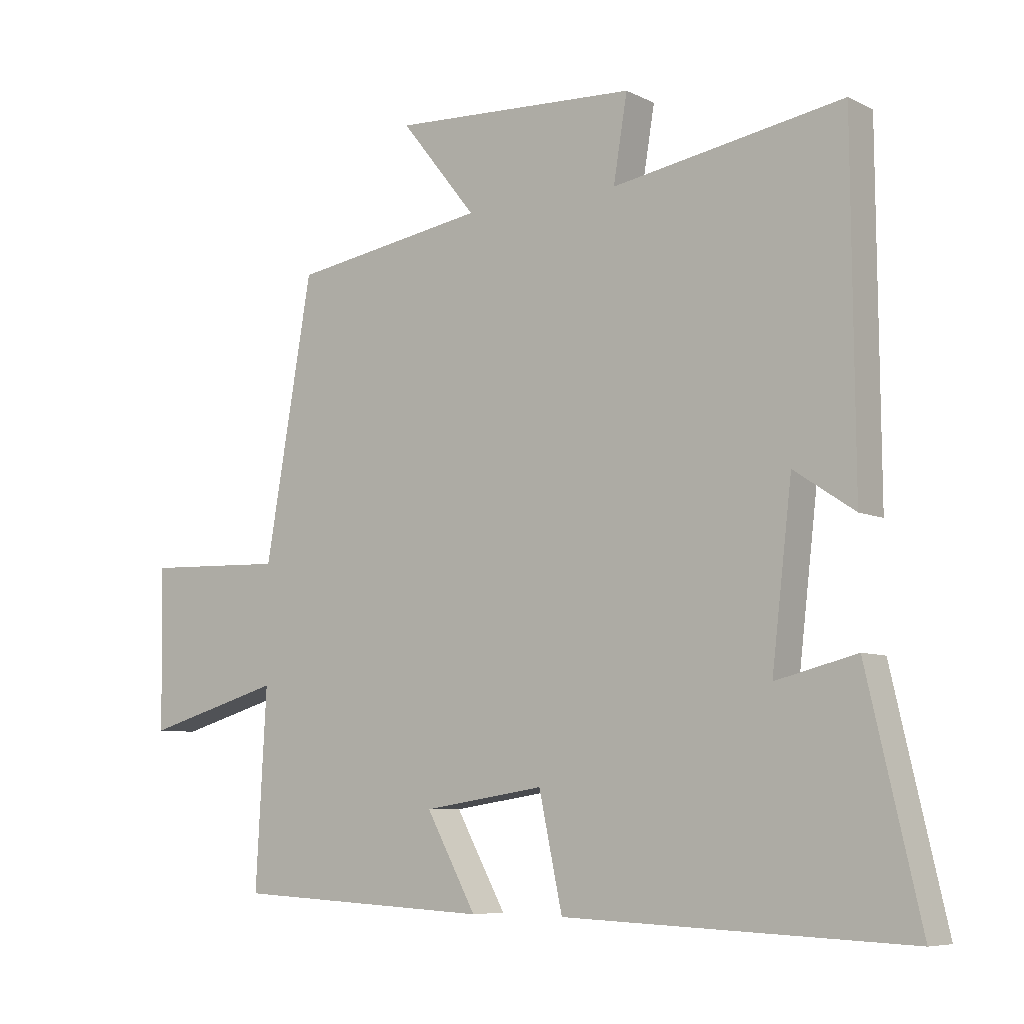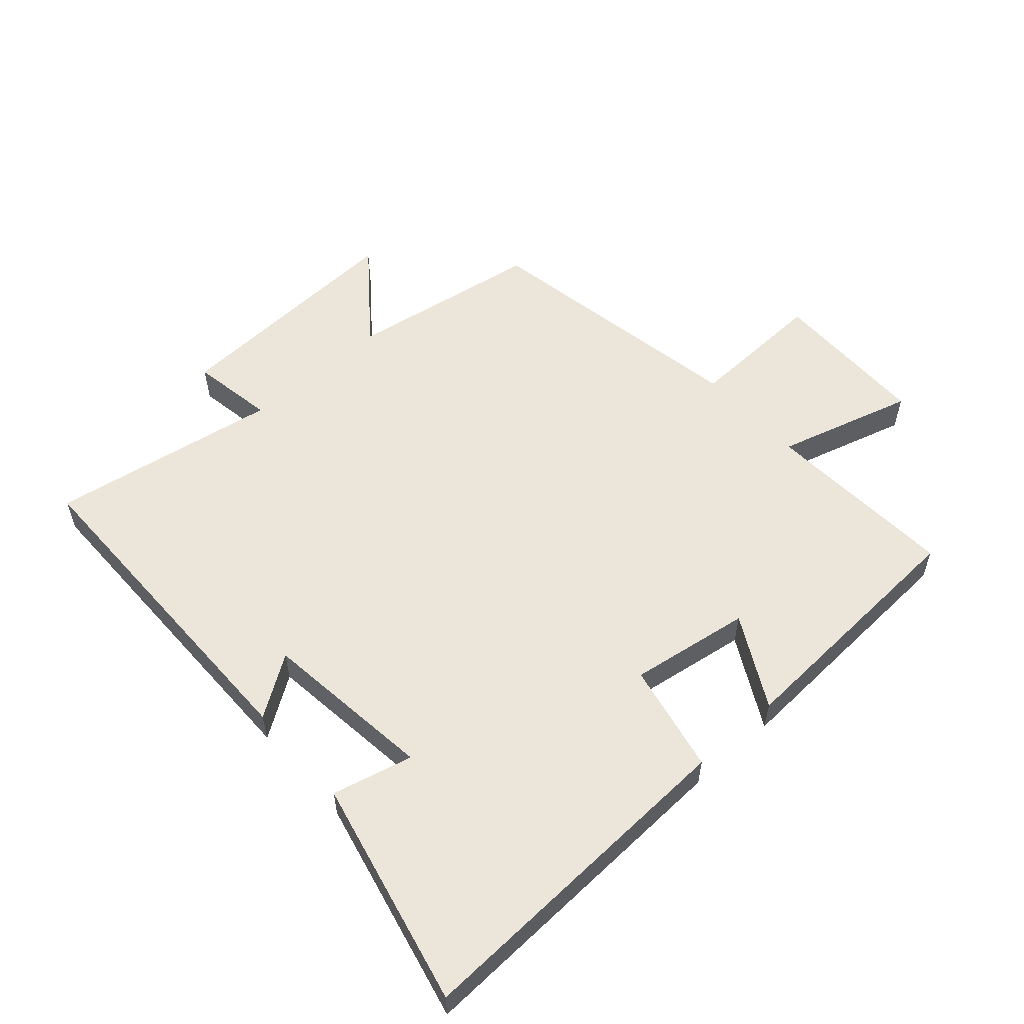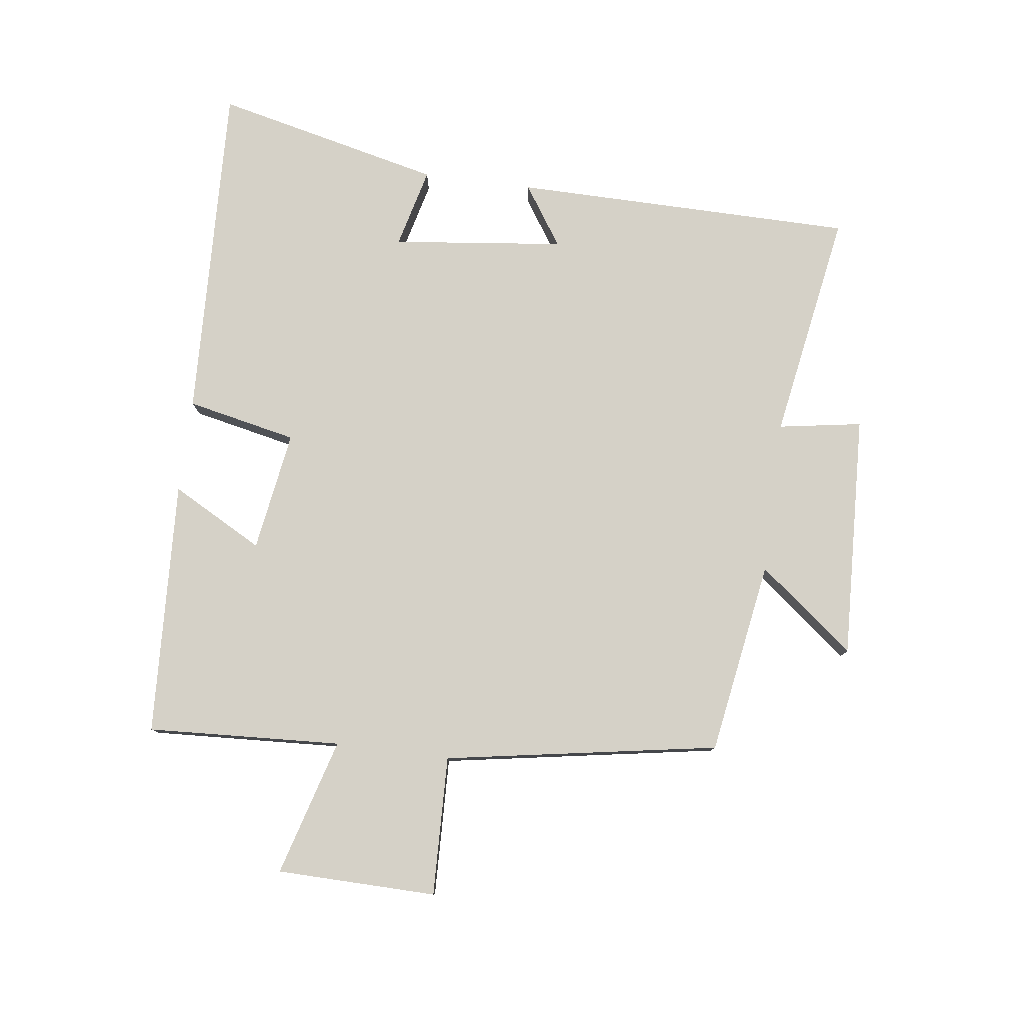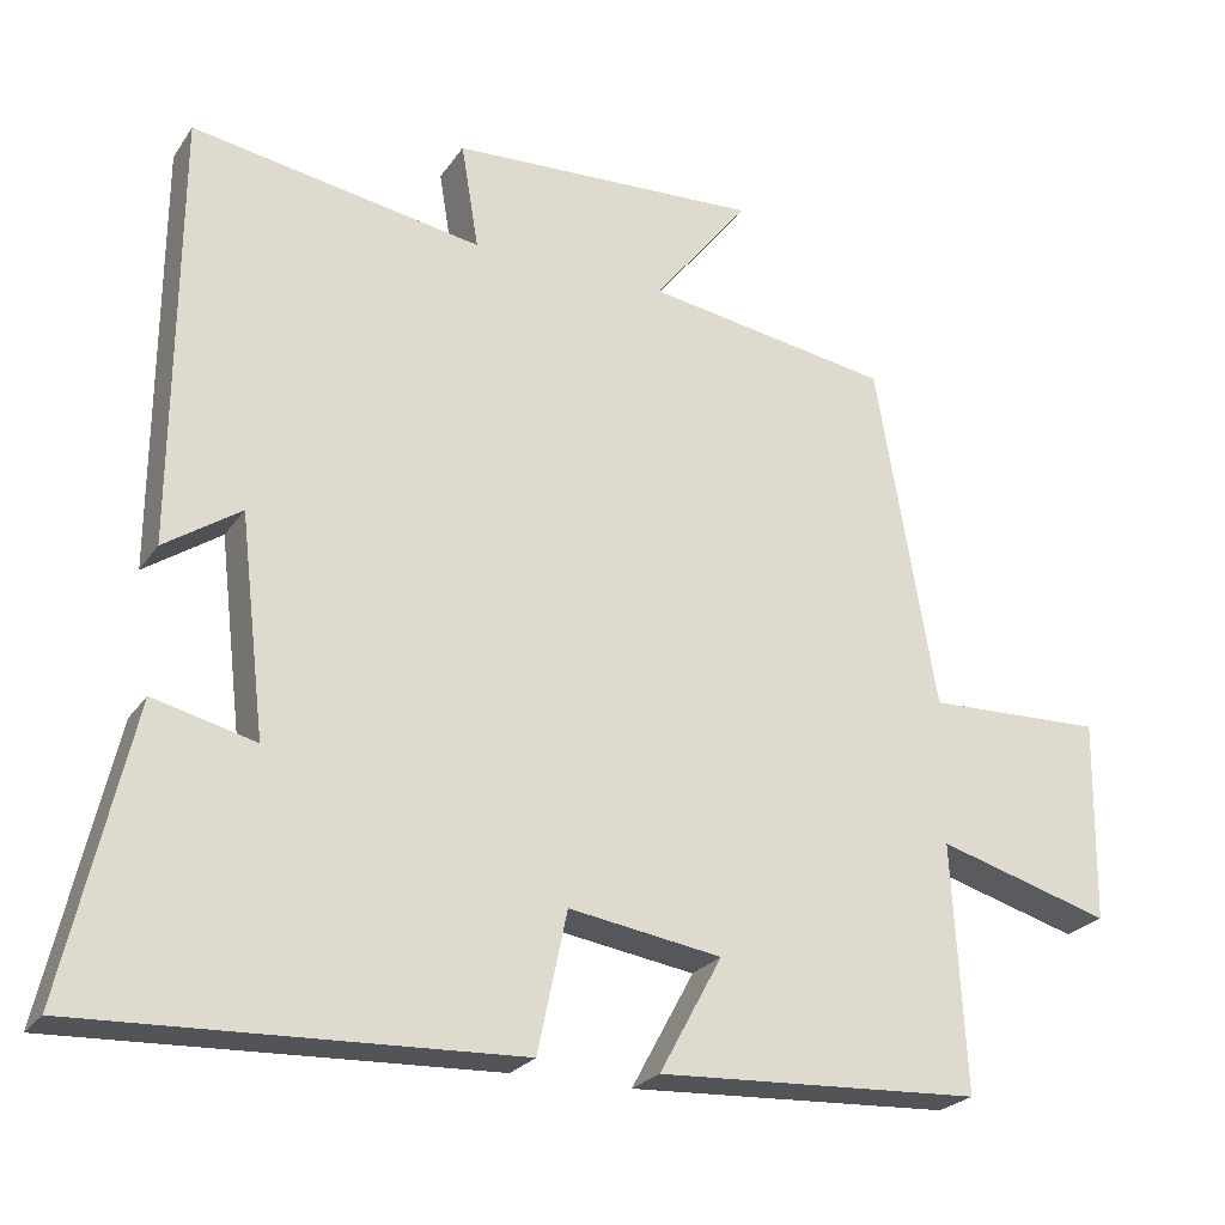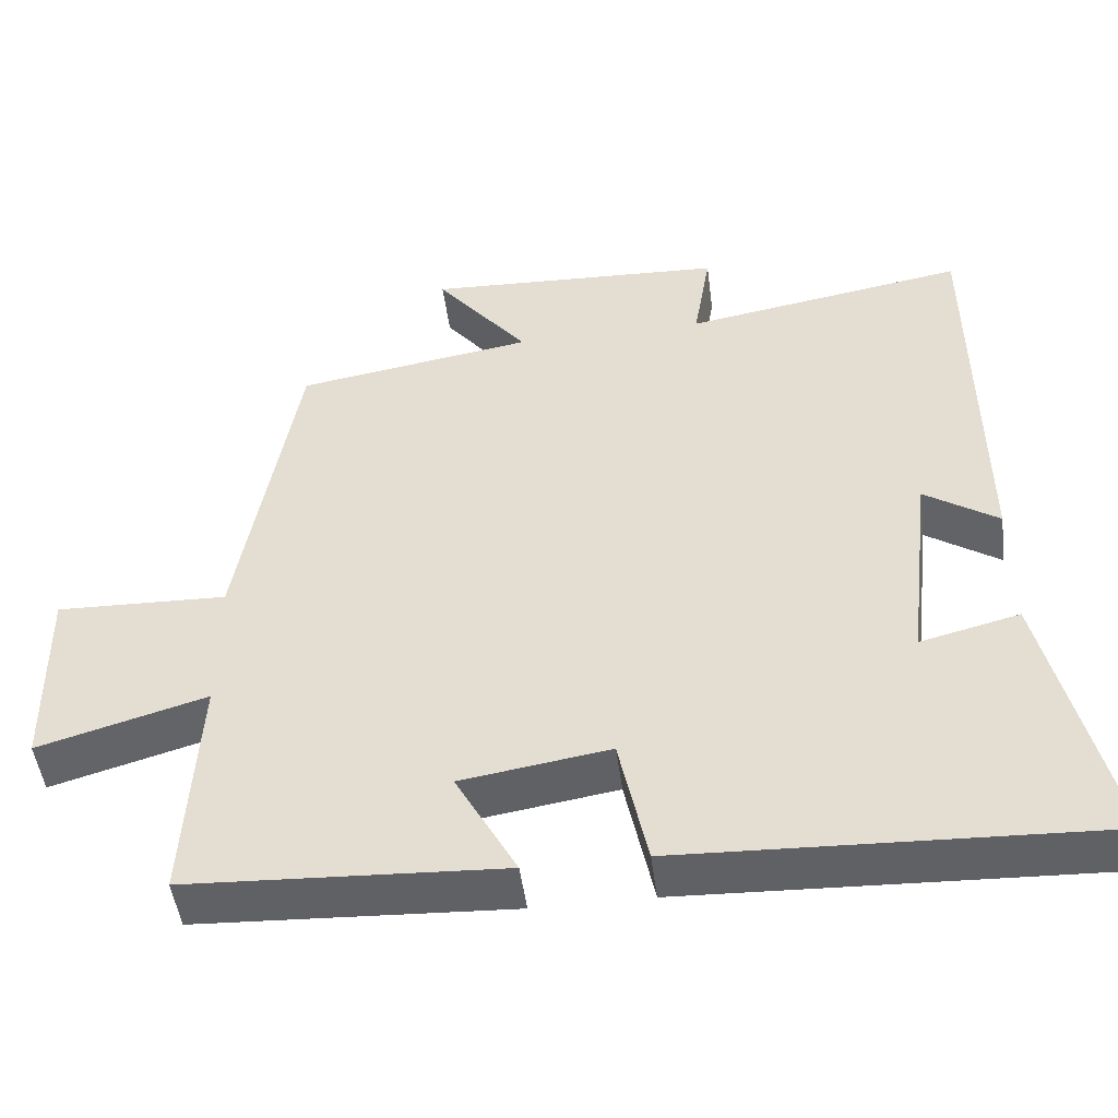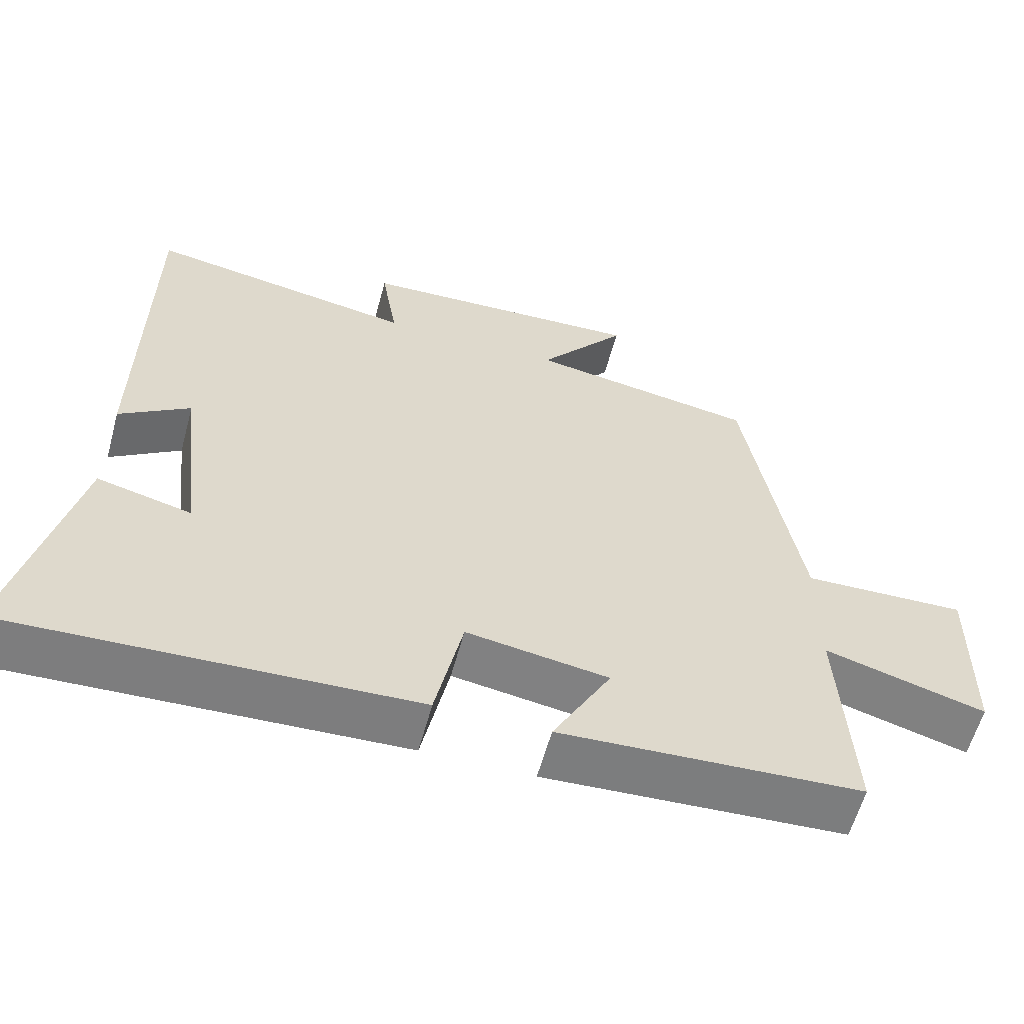
<metadata>
{"format":"obj","ext":"obj","renderer":"f3d","projection":"perspective","resolution":1024,"background":"white","views":[{"elev":-7.2,"azim":36.1,"up":"+Z"},{"elev":55.9,"azim":138.2,"up":"+Y"},{"elev":79.2,"azim":-82.5,"up":"+Y"},{"elev":-24.3,"azim":154.0,"up":"+Z"},{"elev":-48.8,"azim":7.4,"up":"+Z"},{"elev":-59.5,"azim":164.8,"up":"+Z"}]}
</metadata>
<code>
v 0.496 0.07 0.562
v 0.5 0.07 0.018
v 0.404 0.07 0.082
v 0.372 0.07 -0.192
v 0.5 0.07 -0.16
v 0.584 0.07 -0.522
v 0.04 0.07 -0.5
v 0.003 0.07 -0.325
v -0.189 0.07 -0.355
v -0.11 0.07 -0.5
v -0.517 0.07 -0.479
v -0.5 0.07 -0.17
v -0.718 0.07 -0.233
v -0.722 0.07 0.021
v -0.5 0.07 0.014
v -0.425 0.07 0.45
v -0.117 0.07 0.5
v -0.237 0.07 0.651
v 0.153 0.07 0.633
v 0.131 0.07 0.5
v 0.496 0 0.562
v 0.5 0 0.018
v 0.404 0 0.082
v 0.372 0 -0.192
v 0.5 0 -0.16
v 0.584 0 -0.522
v 0.04 0 -0.5
v 0.003 0 -0.325
v -0.189 0 -0.355
v -0.11 0 -0.5
v -0.517 0 -0.479
v -0.5 0 -0.17
v -0.718 0 -0.233
v -0.722 0 0.021
v -0.5 0 0.014
v -0.425 0 0.45
v -0.117 0 0.5
v -0.237 0 0.651
v 0.153 0 0.633
v 0.131 0 0.5
f 17 18 19 20
f 15 16 17 20
f 15 20 1
f 12 13 14 15
f 12 15 1
f 9 10 11 12
f 8 9 12 1
f 4 5 6 7
f 3 4 7 8
f 1 2 3
f 1 3 8
f 40 39 38 37
f 40 37 36 35
f 21 40 35
f 35 34 33 32
f 21 35 32
f 32 31 30 29
f 21 32 29 28
f 27 26 25 24
f 28 27 24 23
f 23 22 21
f 28 23 21
f 1 21 22 2
f 2 22 23 3
f 3 23 24 4
f 4 24 25 5
f 5 25 26 6
f 6 26 27 7
f 7 27 28 8
f 8 28 29 9
f 9 29 30 10
f 10 30 31 11
f 11 31 32 12
f 12 32 33 13
f 13 33 34 14
f 14 34 35 15
f 15 35 36 16
f 16 36 37 17
f 17 37 38 18
f 18 38 39 19
f 19 39 40 20
f 20 40 21 1

</code>
